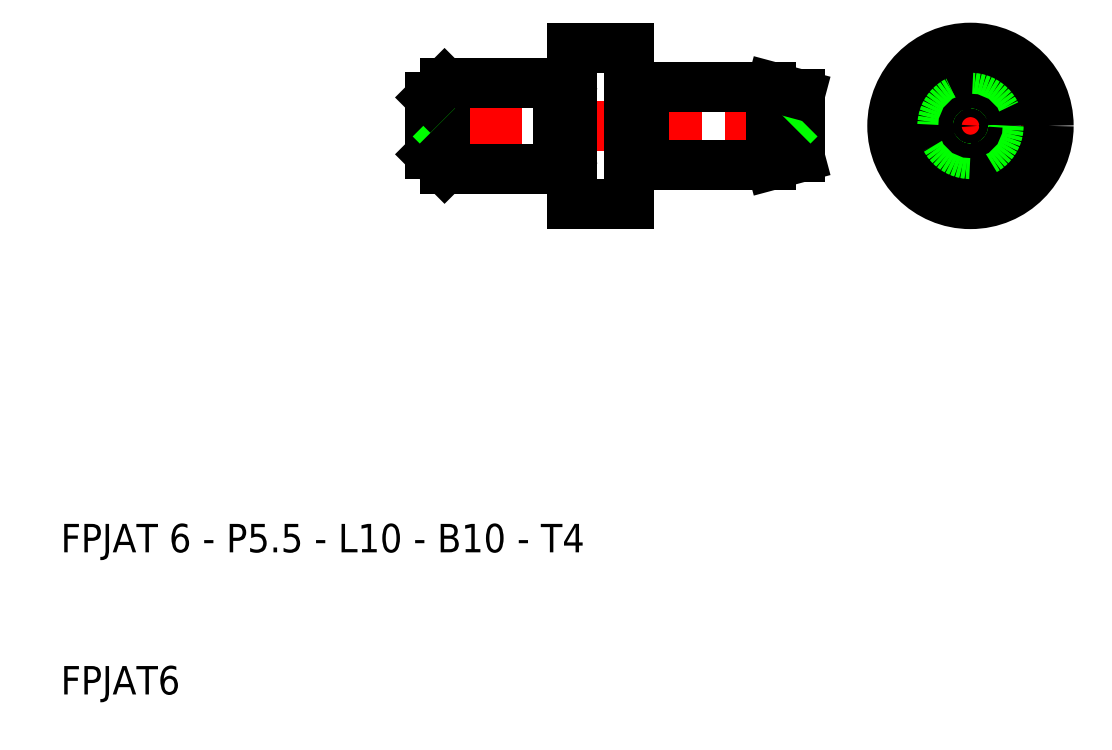
<metadata>
{"format":"dxf","ext":"dxf","renderer":"ezdxf+matplotlib","layout":"modelspace","background":"white","min_lineweight":24,"dpi":150}
</metadata>
<code>
0
SECTION
2
ENTITIES
0
TEXT
8
0
10
10
20
10
30
0
40
2
1
FPJAT6
0
TEXT
8
0
10
10
20
20
30
0
40
2
1
FPJAT 6 - P5.5 - L10 - B10 - T4
0
LINE
8
CENTER
10
34.5
20
50
30
0
11
63.5
21
50
31
0
0
ARC
8
0
10
45.9
20
52.9
30
0
40
0.1
50
270
51
0
0
ARC
8
0
10
45.9
20
47.1
30
0
40
0.1
50
0
51
90
0
LINE
8
0
10
37
20
53
30
0
11
45
21
53
31
0
0
LINE
8
0
10
37
20
47
30
0
11
45
21
47
31
0
0
LINE
8
0
10
36.5
20
50
30
0
11
36
21
49.5
31
0
0
LINE
8
0
10
37
20
53
30
0
11
37
21
47
31
0
0
LINE
8
0
10
36
20
48
30
0
11
36
21
52
31
0
0
LINE
8
0
10
36
20
48
30
0
11
37
21
47
31
0
0
LINE
8
0
10
36.5
20
50
30
0
11
36
21
50.5
31
0
0
LINE
8
0
10
37
20
53
30
0
11
36
21
52
31
0
0
LINE
8
0
10
45
20
52.9
30
0
11
45
21
47.1
31
0
0
LINE
8
0
10
45
20
47.1
30
0
11
45
21
47
31
0
0
LINE
8
0
10
45.1
20
47.2
30
0
11
45.9
21
47.2
31
0
0
ARC
8
0
10
45.1
20
47.1
30
0
40
0.1
50
90
51
180
0
LINE
8
0
10
45
20
52.9
30
0
11
45
21
53
31
0
0
LINE
8
0
10
45.1
20
52.8
30
0
11
45.9
21
52.8
31
0
0
ARC
8
0
10
45.1
20
52.9
30
0
40
0.1
50
180
51
270
0
LINE
8
0
10
51
20
47.25
30
0
11
60
21
47.25
31
0
0
LINE
8
0
10
51
20
52.75
30
0
11
60
21
52.75
31
0
0
LINE
8
0
10
51
20
52.65
30
0
11
51
21
47.35
31
0
0
LINE
8
0
10
50
20
47.35
30
0
11
50
21
52.65
31
0
0
LINE
8
0
10
46
20
47.1
30
0
11
46
21
52.9
31
0
0
ARC
8
0
10
50.1
20
47.35
30
0
40
0.1
50
90
51
180
0
LINE
8
0
10
50
20
44.5
30
0
11
50
21
47.35
31
0
0
LINE
8
0
10
50
20
44.5
30
0
11
46
21
44.5
31
0
0
LINE
8
0
10
46
20
44.5
30
0
11
46
21
47.1
31
0
0
LINE
8
0
10
46
20
47.1
30
0
11
46
21
44.5
31
0
0
LINE
8
0
10
50.9
20
47.45
30
0
11
50.1
21
47.45
31
0
0
LINE
8
0
10
51
20
47.35
30
0
11
51
21
47.25
31
0
0
ARC
8
0
10
50.9
20
47.35
30
0
40
0.1
50
0
51
90
0
ARC
8
0
10
50.1
20
52.65
30
0
40
0.1
50
180
51
270
0
LINE
8
0
10
50
20
55.5
30
0
11
50
21
52.65
31
0
0
LINE
8
0
10
50
20
55.5
30
0
11
46
21
55.5
31
0
0
LINE
8
0
10
46
20
55.5
30
0
11
46
21
52.9
31
0
0
LINE
8
0
10
51
20
52.65
30
0
11
51
21
52.75
31
0
0
LINE
8
0
10
50.9
20
52.55
30
0
11
50.1
21
52.55
31
0
0
LINE
8
0
10
51
20
52.65
30
0
11
51
21
52.75
31
0
0
ARC
8
0
10
50.9
20
52.65
30
0
40
0.1
50
270
51
0
0
LINE
8
0
10
61.5
20
50
30
0
11
62
21
49.5
31
0
0
LINE
8
0
10
60
20
47.25
30
0
11
60
21
52.75
31
0
0
LINE
8
0
10
62
20
52.21
30
0
11
62
21
47.79
31
0
0
LINE
8
0
10
60
20
47.25
30
0
11
62
21
47.79
31
0
0
LINE
8
0
10
61.5
20
50
30
0
11
62
21
50.5
31
0
0
LINE
8
0
10
60
20
52.75
30
0
11
62
21
52.21
31
0
0
LINE
8
CENTER
10
68
20
50
30
0
11
80
21
50
31
0
0
LINE
8
CENTER
10
74
20
44
30
0
11
74
21
56
31
0
0
CIRCLE
8
0
10
74
20
50
30
0
40
2.75
0
CIRCLE
8
0
10
74
20
50
30
0
40
2.382
0
CIRCLE
8
0
10
74
20
50
30
0
40
3
0
CIRCLE
8
0
10
74
20
50
30
0
40
0.5
0
CIRCLE
8
0
10
74
20
50
30
0
40
5.5
0
ENDSEC
0
EOF

</code>
